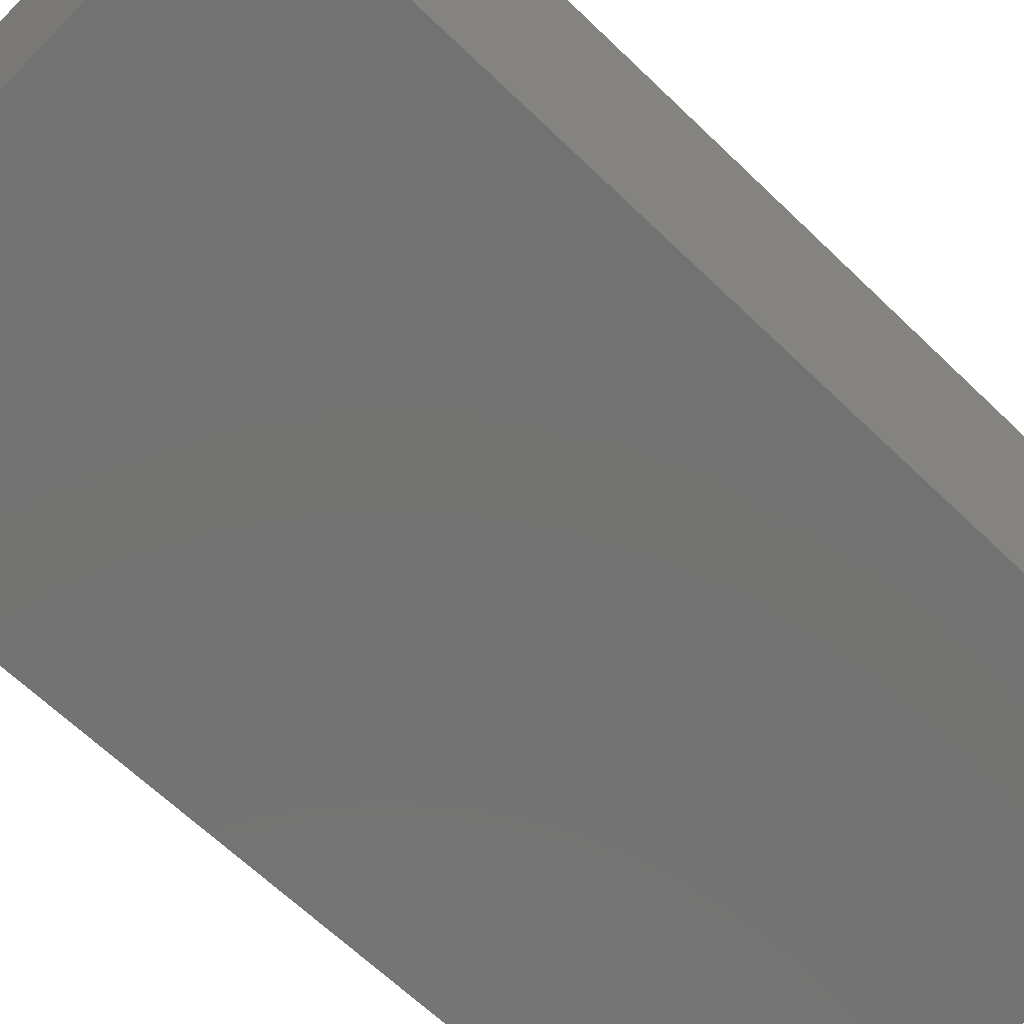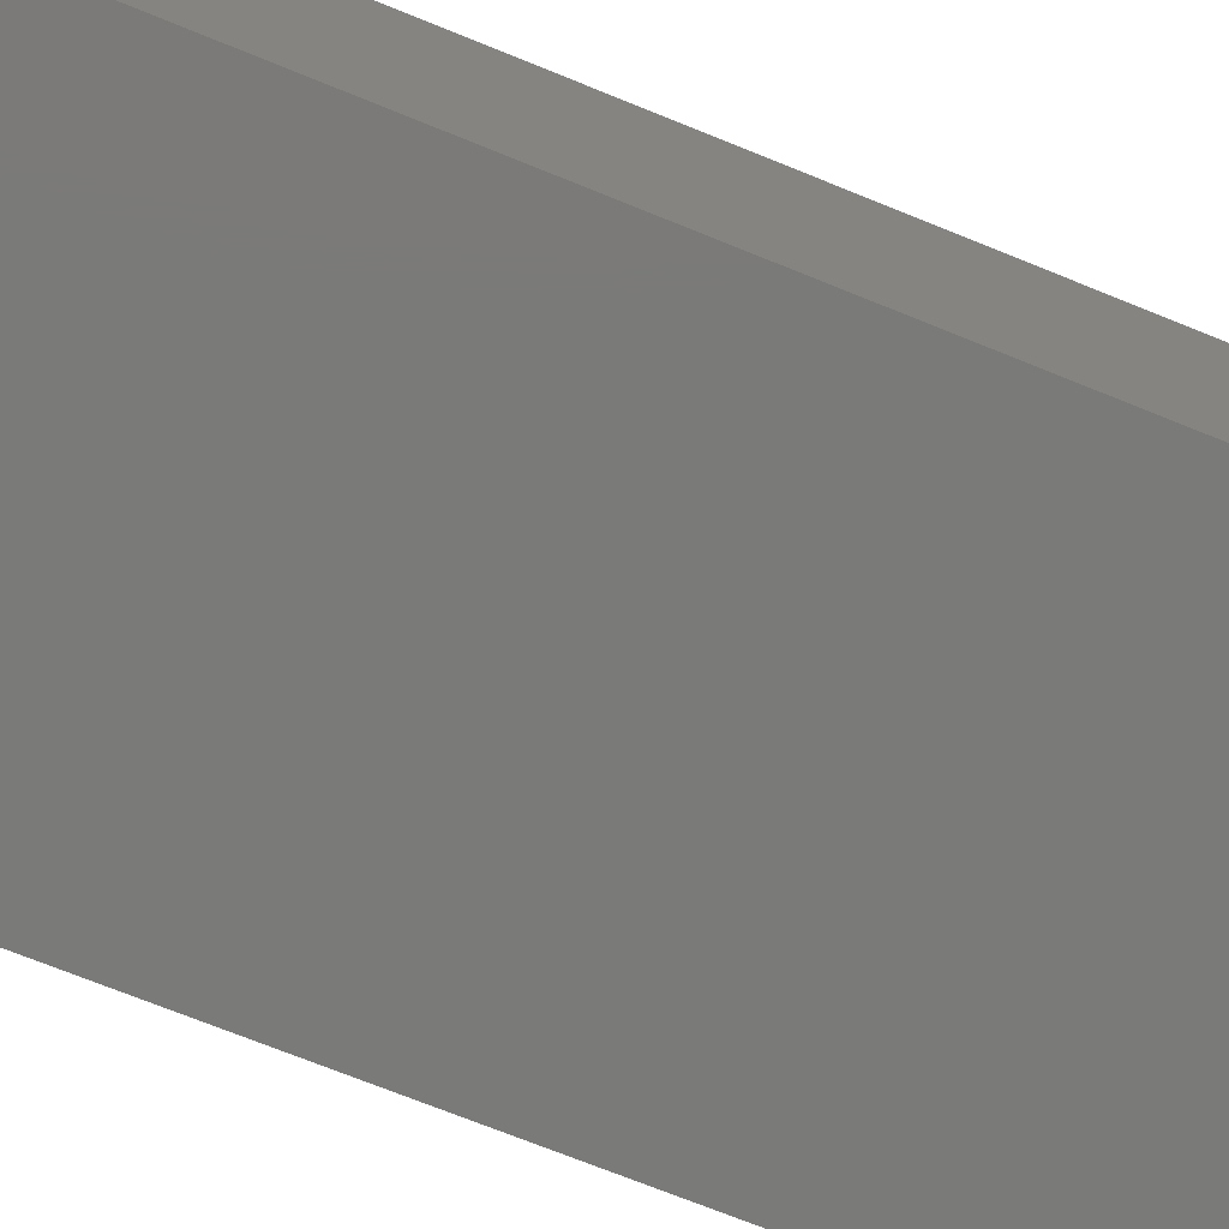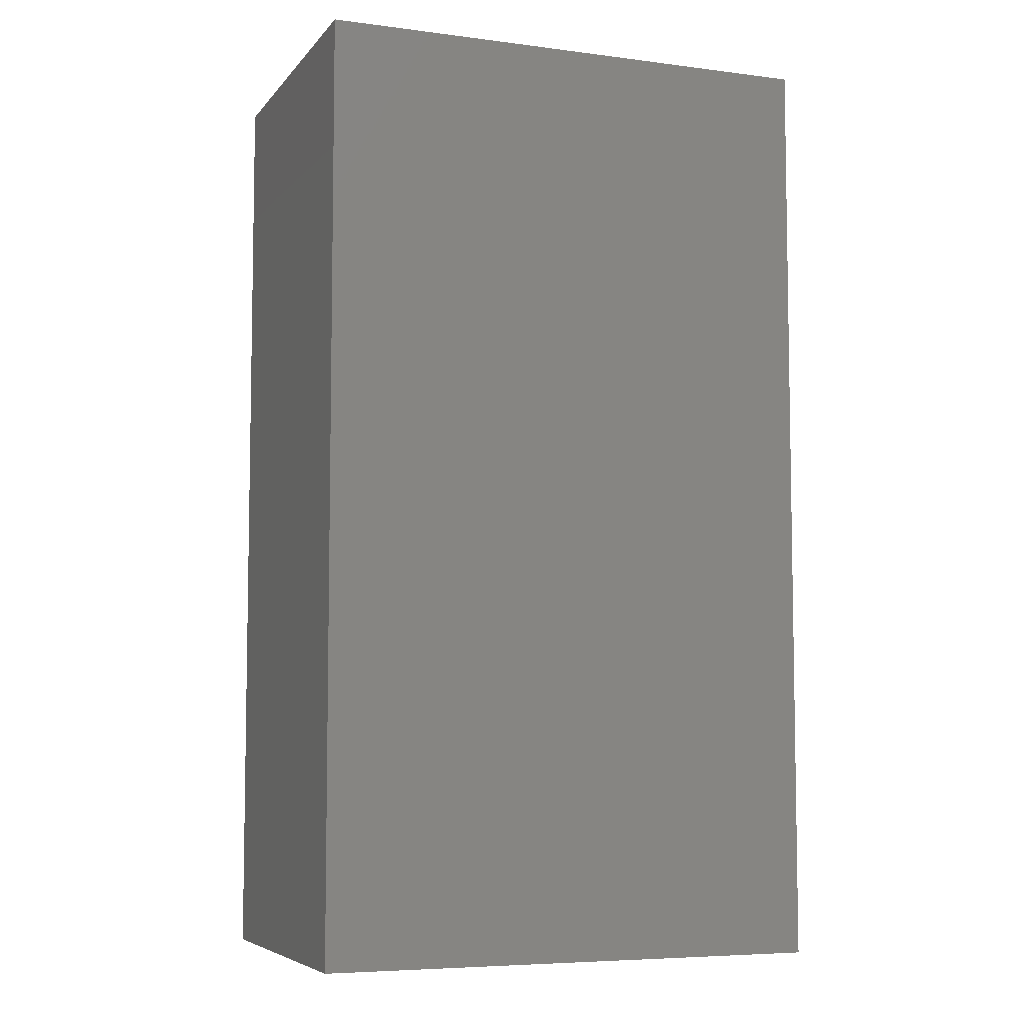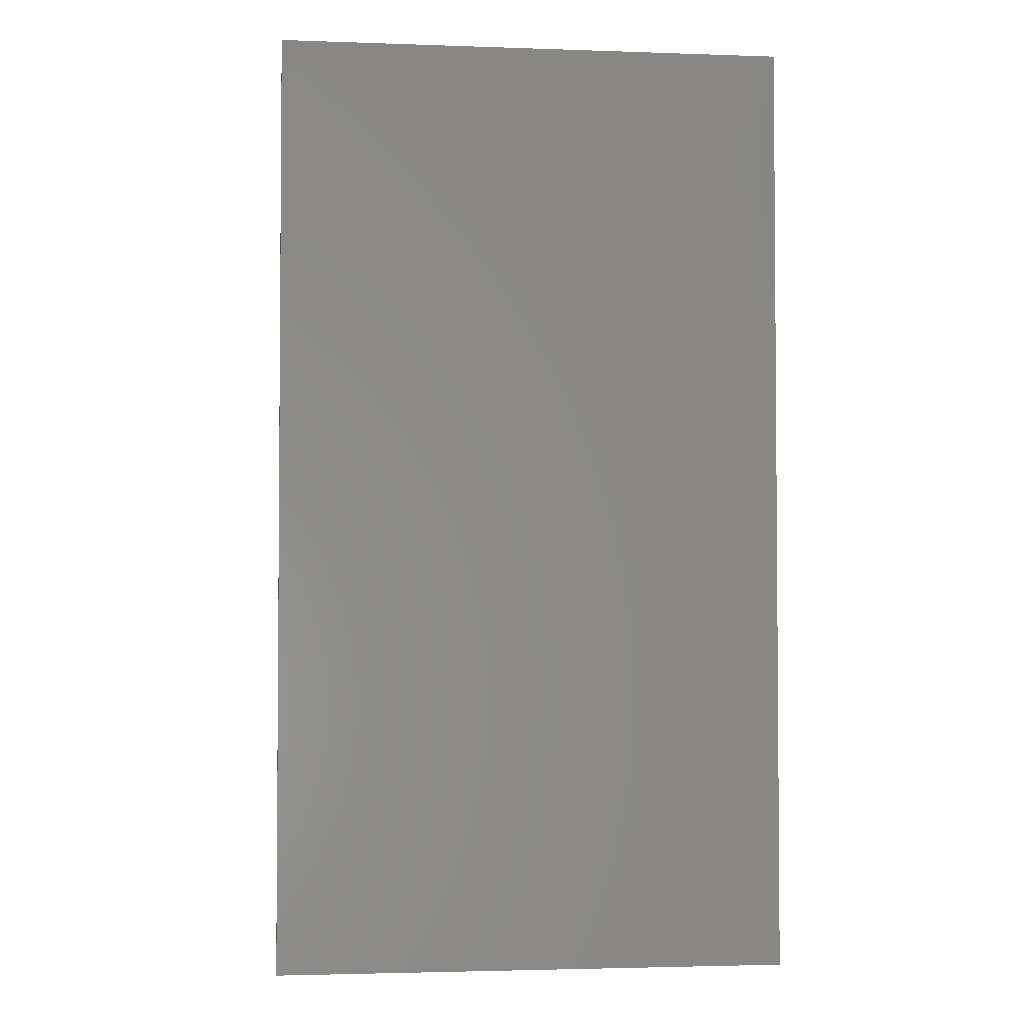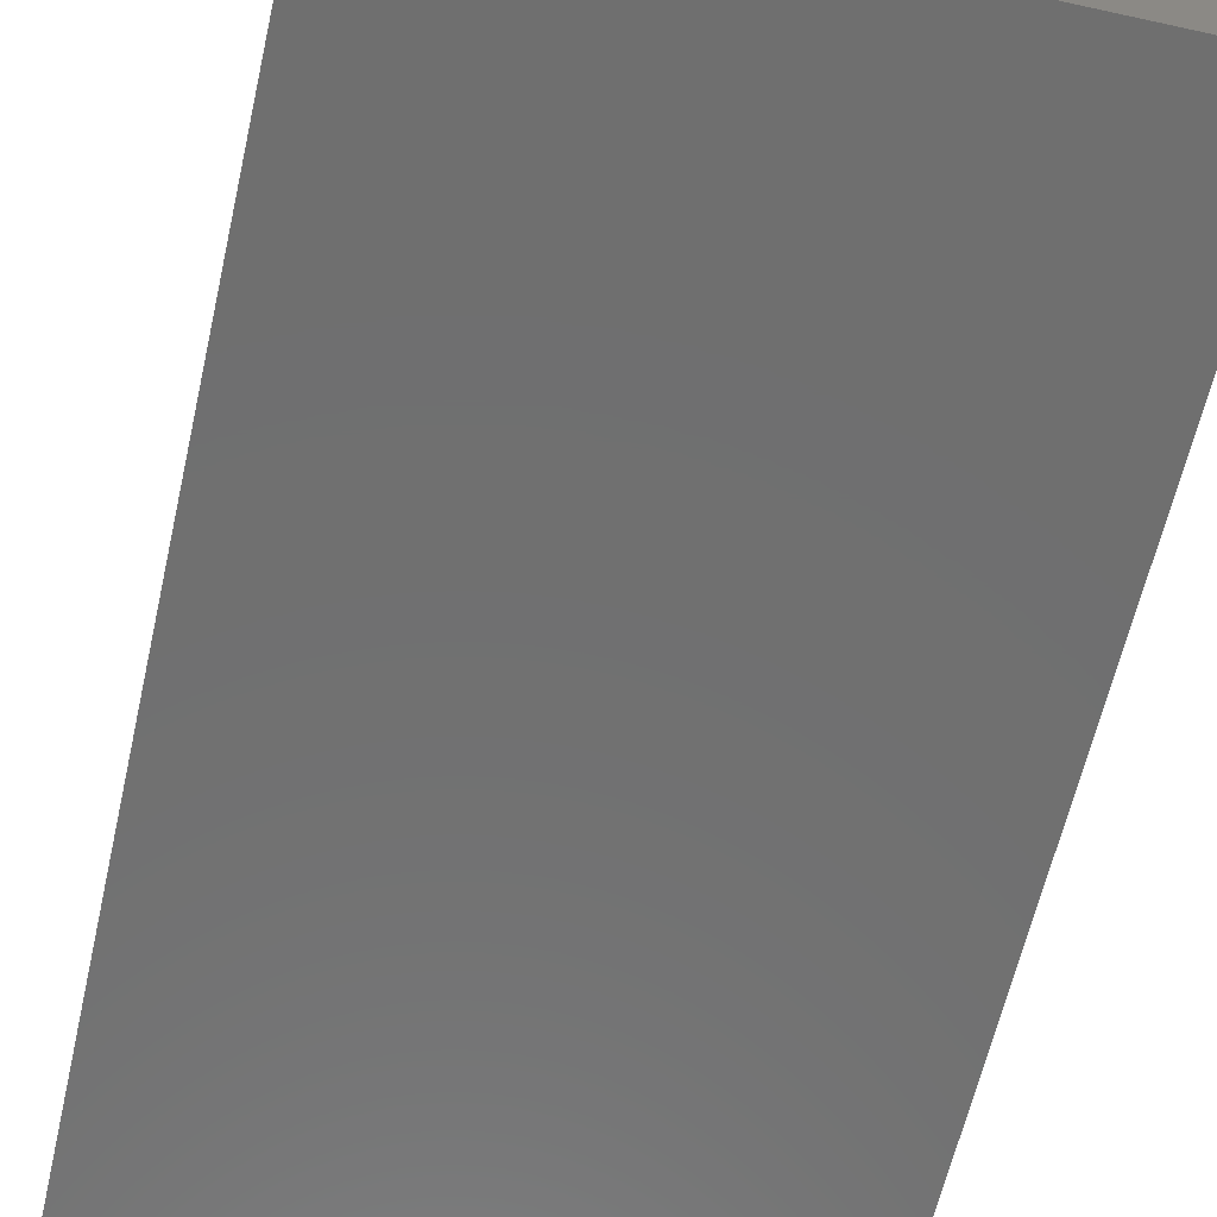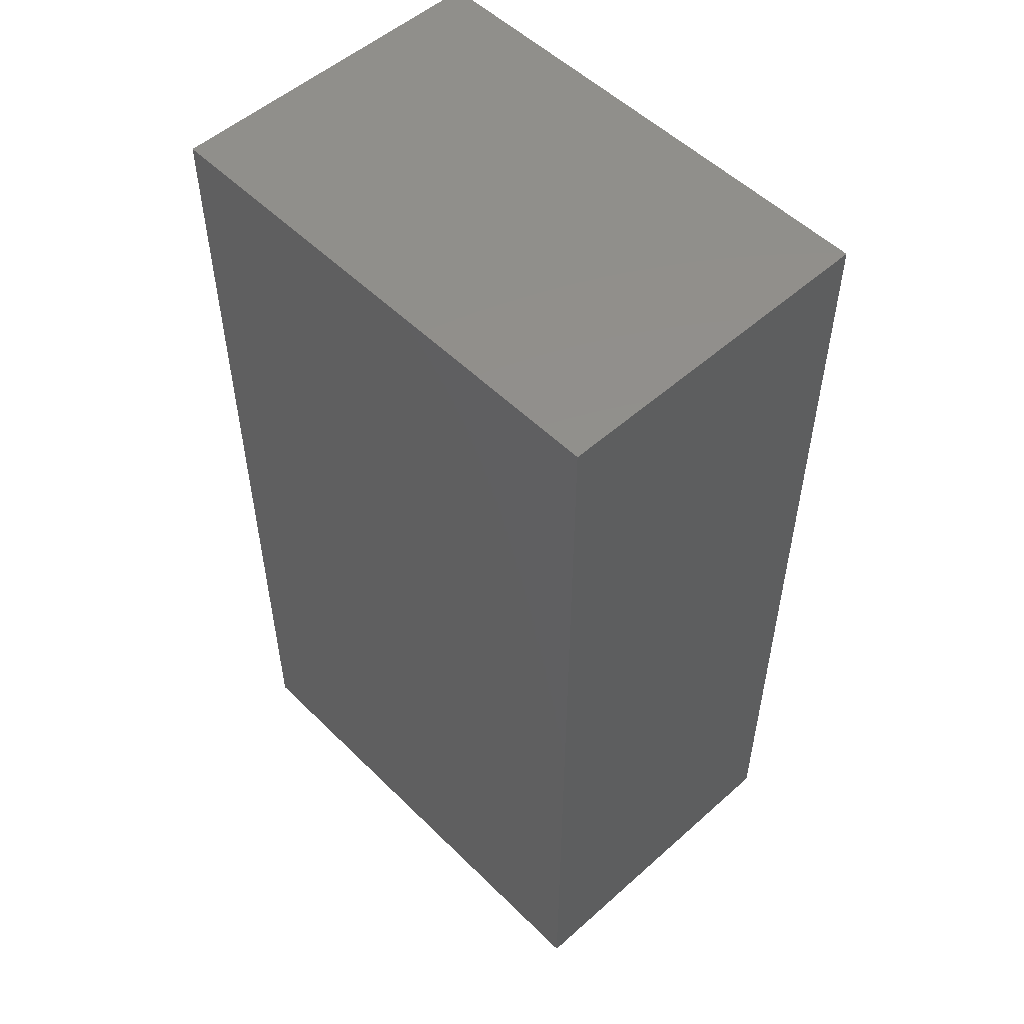
<metadata>
{"format":"stl","ext":"stl","renderer":"f3d","projection":"perspective","resolution":1024,"background":"white","views":[{"elev":-64.8,"azim":45.8,"up":"+Z"},{"elev":-73.2,"azim":68.1,"up":"+Z"},{"elev":-6.4,"azim":159.0,"up":"+Y"},{"elev":-2.8,"azim":173.2,"up":"+Y"},{"elev":-61.4,"azim":167.3,"up":"+Z"},{"elev":52.7,"azim":46.4,"up":"+Y"}]}
</metadata>
<code>
# stl→obj: 86 verts, 150 faces
v 0.05556 -0.03254 0.03674
v 0.05556 -0.1024 0.03674
v 0.05556 -0.03932 0.01411
v 0.05556 -0.1024 -0.03674
v 0.05556 -0.05455 -0.03674
v -0.05556 0.102 -0.03674
v -0.05556 0.102 0.03674
v 0.001274 0.102 0.03674
v 0.04546 0.102 -0.03674
v 0.05556 0.102 0.03674
v 0.05556 0.102 -0.03674
v 0.05556 0.008141 0.03674
v 0.05556 -0.01089 0.003909
v 0.05556 -0.0003967 0.01191
v 0.05556 -0.0517 -0.0272
v 0.05556 -0.003997 0.001435
v 0.05556 -0.01712 -0.03674
v 0.05556 0.03218 0.03674
v 0.05556 0.0393 0.03674
v 0.05556 0.01033 -0.003708
v 0.05556 -0.01333 -0.03674
v 0.05556 0.04456 0.03674
v 0.05556 0.02188 -0.007855
v 0.05556 0.007195 -0.03674
v 0.05556 0.06365 0.03674
v 0.05556 0.05984 -0.02148
v 0.05556 0.05884 -0.03674
v 0.05556 0.08688 0.03674
v 0.05556 0.06633 -0.02381
v 0.05556 0.06194 -0.03674
v 0.05556 0.102 -0.03662
v -0.05556 -0.02501 -0.008976
v -0.05556 -0.02139 -0.007679
v -0.05556 -0.02318 -0.01364
v -0.05556 -0.04291 0.03674
v -0.05556 -0.00809 0.03674
v -0.05556 -0.0301 -0.03674
v -0.05556 -0.1024 -0.03674
v -0.05556 -0.1024 -0.02766
v -0.05556 -0.0407 0.03109
v -0.05556 -0.1024 0.03674
v -0.05556 -0.02238 -0.01097
v -0.05556 -0.01955 -0.007017
v -0.05556 0.01179 0.03674
v -0.05556 0.00263 -0.03674
v -0.05556 0.02607 0.009358
v -0.05556 0.03921 0.03674
v -0.05556 0.03765 0.03213
v -0.05556 0.03999 0.03674
v -0.05556 0.01428 -0.03674
v -0.05556 0.03046 0.01093
v -0.05556 0.07126 -0.03674
v -0.05556 0.07544 0.02708
v -0.05556 0.07607 0.03674
v -0.05556 0.102 0.03662
v 0.02443 -0.1024 0.03674
v 0.01309 -0.1024 0.02761
v 0.01593 -0.1024 0.03674
v -0.02142 -0.03947 0.03674
v -0.00985 -0.01815 0.03674
v 0.05299 -0.03198 0.03674
v -0.0304 -0.05602 0.03674
v -0.04695 -0.04204 0.03674
v -0.01488 -0.06914 0.03674
v -0.03463 -0.01269 0.03674
v -0.001713 -0.003157 0.03674
v -0.0245 -0.007652 0.03674
v -0.04192 -0.01109 0.03674
v 0.003374 0.006216 0.03674
v 0.01602 0.02951 0.03674
v 0.02347 0.04324 0.03674
v -0.05355 0.04008 0.03674
v 0.03575 0.06586 0.03674
v 0.0126 0.06845 0.03674
v 0.0446 0.08218 0.03674
v 0.05538 0.102 0.03674
v 0.02609 -0.04807 -0.03674
v 0.01377 -0.02537 -0.03674
v -0.03413 -0.03481 -0.03674
v 0.01296 -0.02387 -0.03674
v -0.01989 -0.03201 -0.03674
v -0.002608 0.004805 -0.03674
v -0.01678 0.03091 -0.03674
v 0.04983 0.05948 -0.03674
v -0.03759 0.06926 -0.03674
v -0.05538 0.102 -0.03674
f 1 2 3
f 2 4 5
f 2 5 3
f 6 7 8
f 6 8 9
f 10 11 9
f 10 9 8
f 12 1 3
f 12 3 13
f 12 13 14
f 13 3 15
f 13 16 14
f 5 17 16
f 5 16 13
f 5 13 15
f 18 12 14
f 19 18 14
f 19 14 16
f 19 16 20
f 17 21 20
f 17 20 16
f 22 19 20
f 22 20 23
f 21 24 23
f 21 23 20
f 25 22 23
f 25 23 26
f 24 27 26
f 24 26 23
f 28 25 26
f 28 26 29
f 27 30 29
f 27 29 26
f 10 28 29
f 10 29 31
f 30 11 31
f 30 31 29
f 32 33 34
f 35 36 33
f 35 33 32
f 37 38 32
f 37 32 34
f 38 39 40
f 38 40 32
f 39 41 35
f 39 35 40
f 42 33 43
f 36 44 43
f 36 43 33
f 45 37 42
f 45 42 43
f 45 43 46
f 44 47 48
f 44 48 46
f 44 46 43
f 47 49 48
f 50 45 46
f 50 46 51
f 51 46 48
f 52 50 51
f 52 51 53
f 49 54 53
f 49 53 51
f 49 51 48
f 6 52 53
f 6 53 55
f 54 7 55
f 54 55 53
f 39 38 2
f 39 2 56
f 38 4 2
f 57 56 58
f 41 39 57
f 41 57 58
f 36 35 59
f 36 59 60
f 61 60 59
f 62 59 63
f 56 2 1
f 56 1 61
f 56 61 59
f 56 59 62
f 58 56 64
f 35 41 62
f 35 62 63
f 41 58 64
f 41 64 62
f 65 60 66
f 65 66 67
f 1 12 66
f 1 66 60
f 68 65 67
f 67 66 69
f 12 18 69
f 12 69 66
f 44 36 68
f 44 68 67
f 44 67 69
f 44 69 70
f 18 19 70
f 18 70 69
f 47 44 70
f 47 70 71
f 47 71 72
f 19 22 71
f 19 71 70
f 49 47 72
f 72 71 73
f 72 73 74
f 22 25 73
f 22 73 71
f 54 49 72
f 54 72 74
f 74 73 75
f 25 28 75
f 25 75 73
f 7 54 74
f 7 74 75
f 7 75 76
f 28 10 76
f 28 76 75
f 5 4 77
f 4 38 37
f 4 37 77
f 17 5 77
f 17 77 78
f 78 77 79
f 21 17 78
f 21 78 80
f 80 78 81
f 24 21 80
f 24 80 82
f 37 45 82
f 37 82 80
f 37 80 81
f 37 81 79
f 27 24 82
f 27 82 83
f 27 83 84
f 45 50 83
f 45 83 82
f 83 85 84
f 50 52 85
f 50 85 83
f 30 27 84
f 11 30 84
f 11 84 85
f 11 85 86
f 52 6 86
f 52 86 85

</code>
